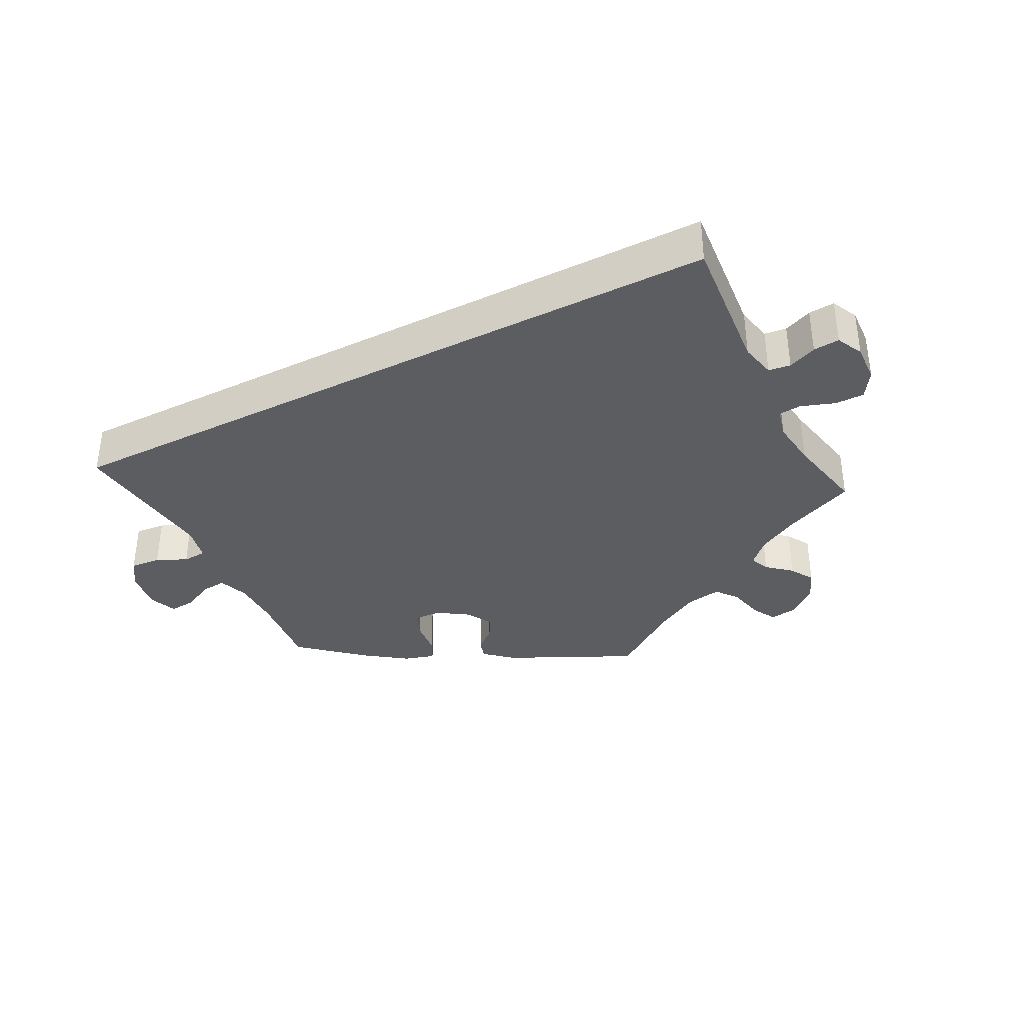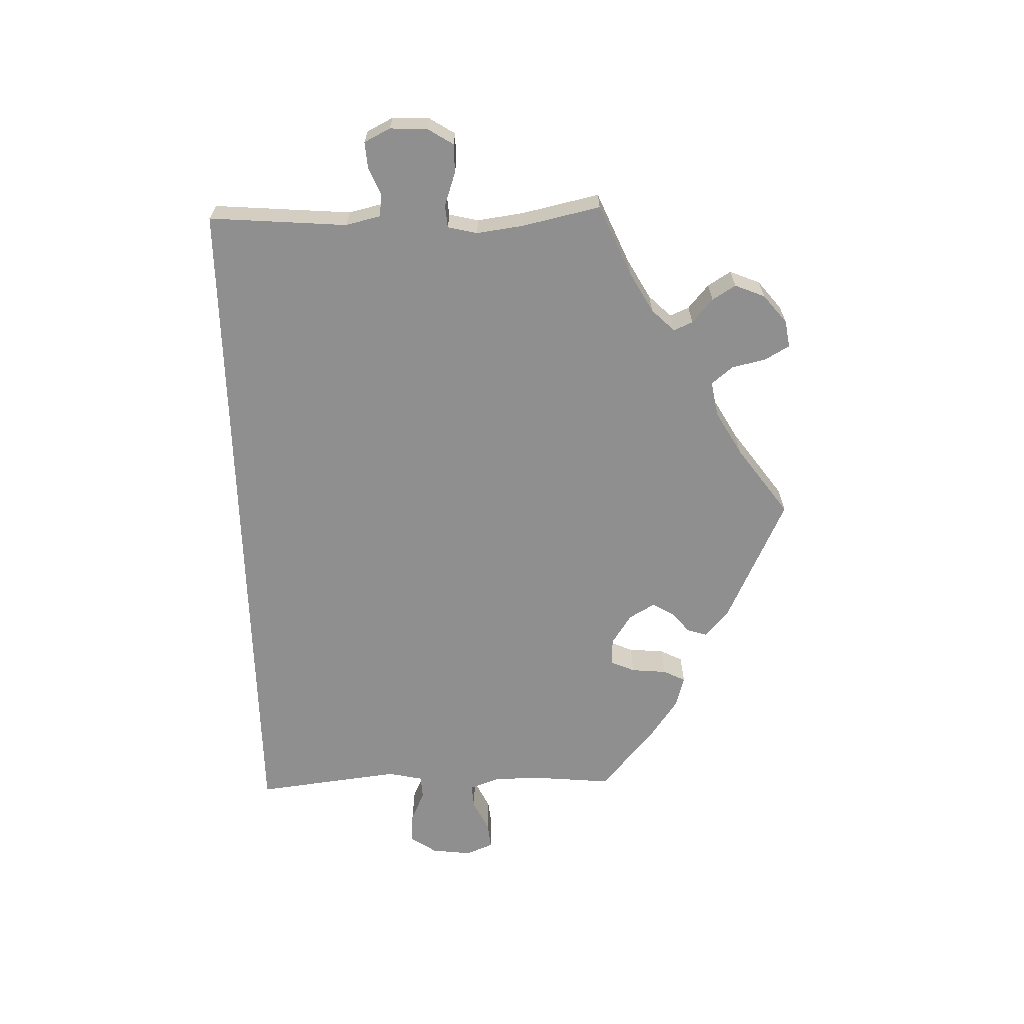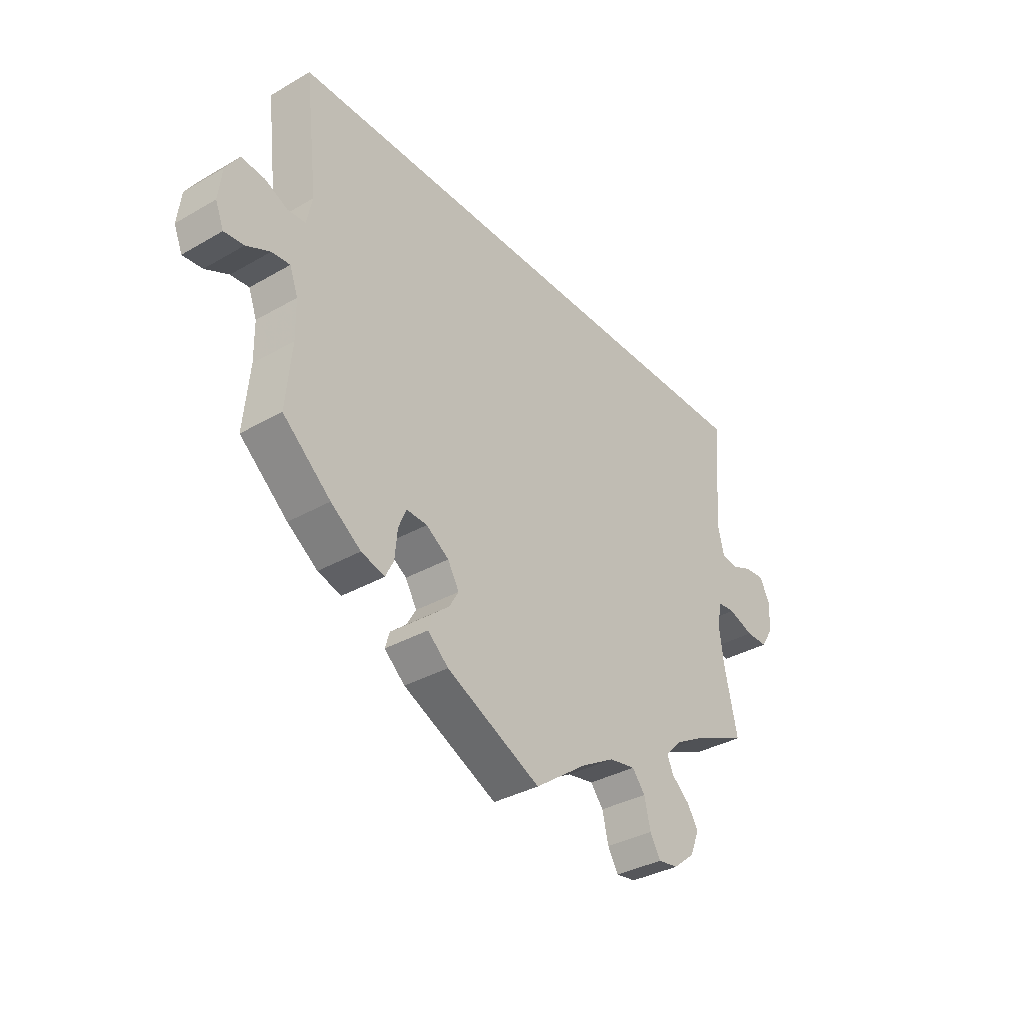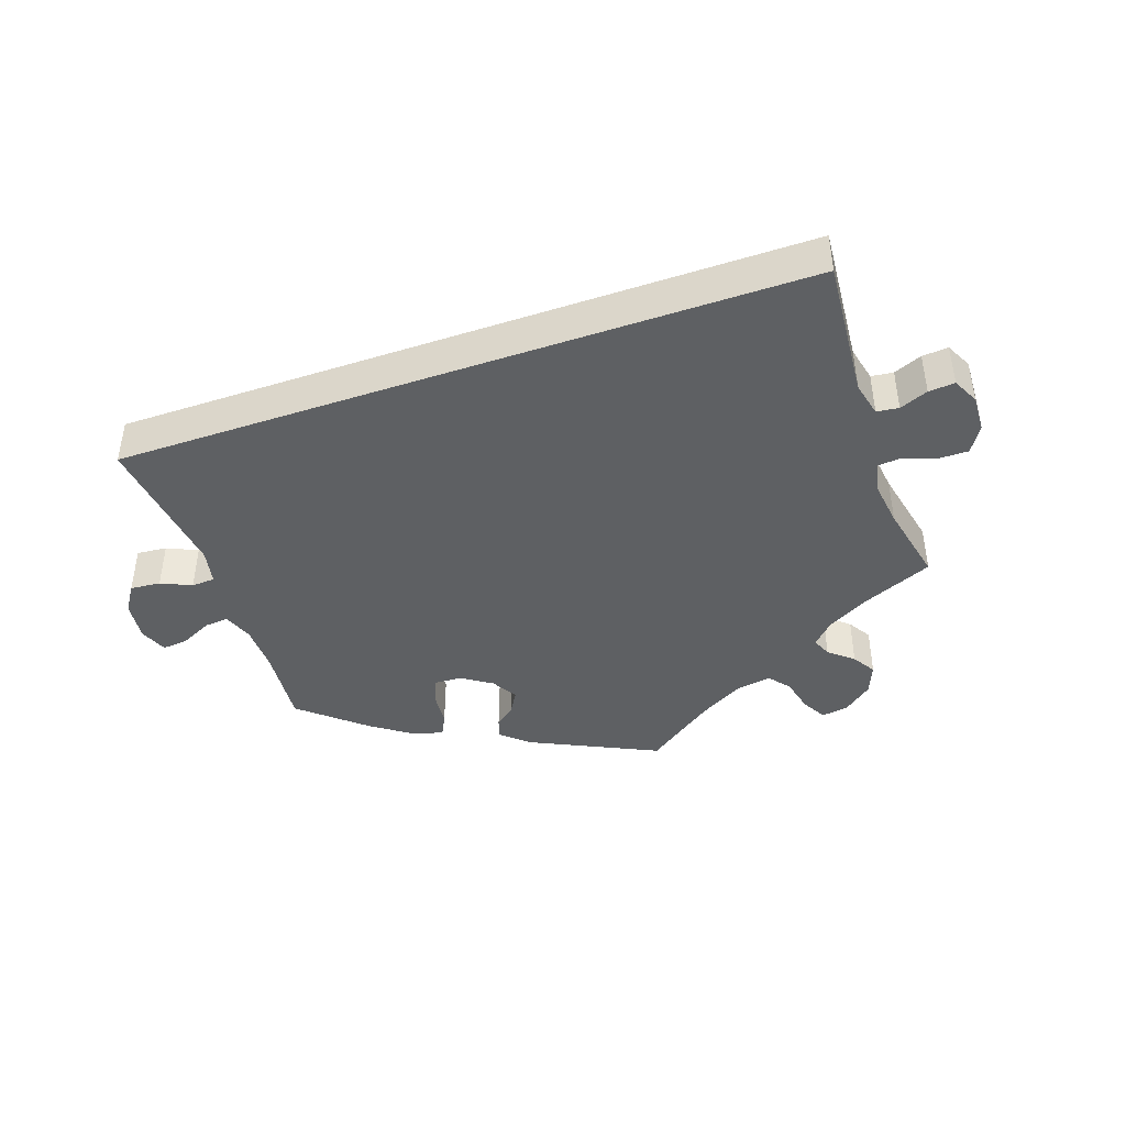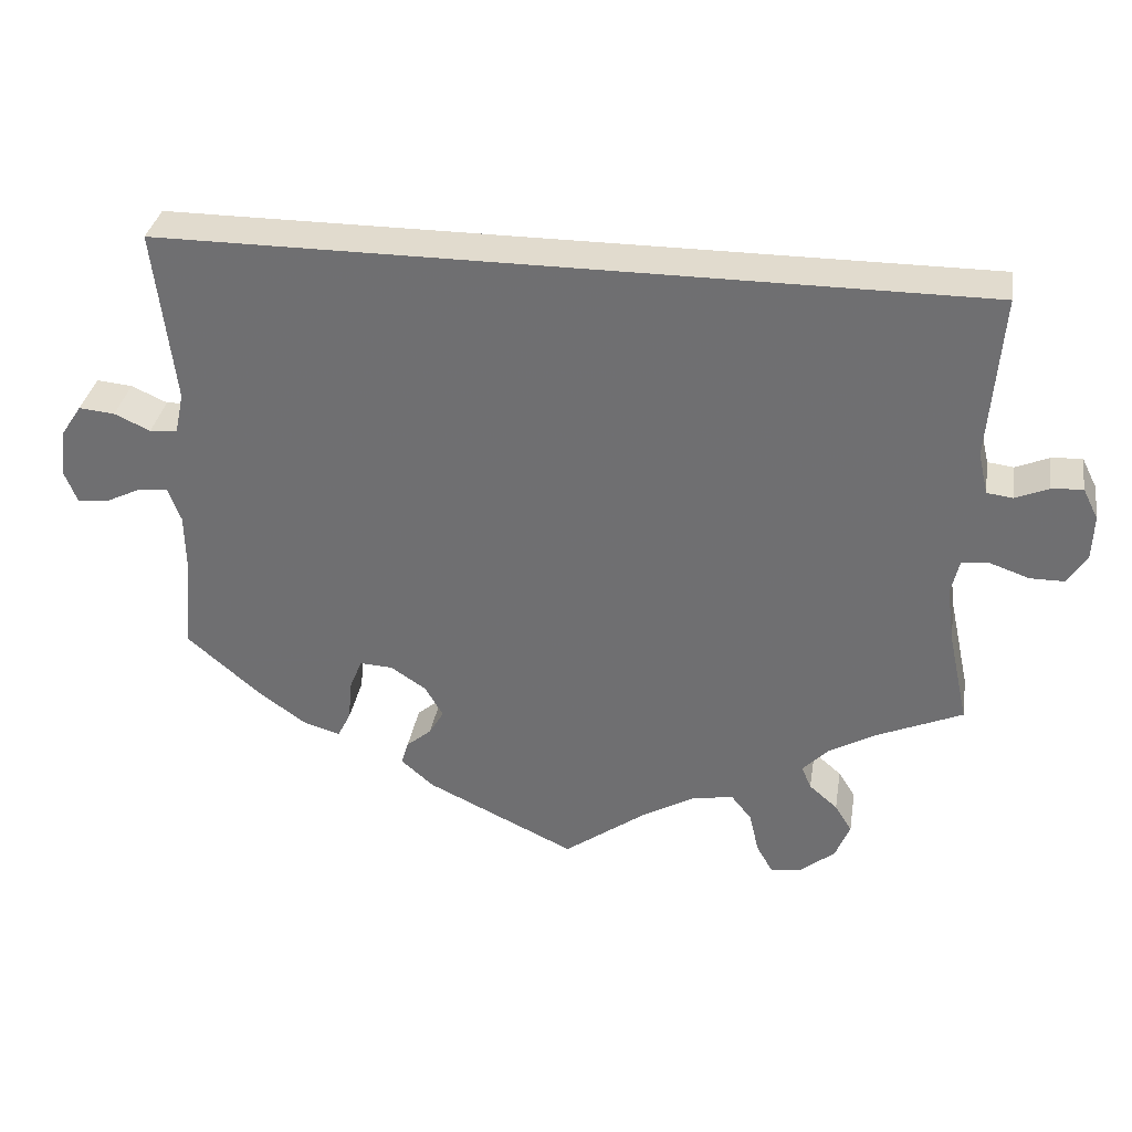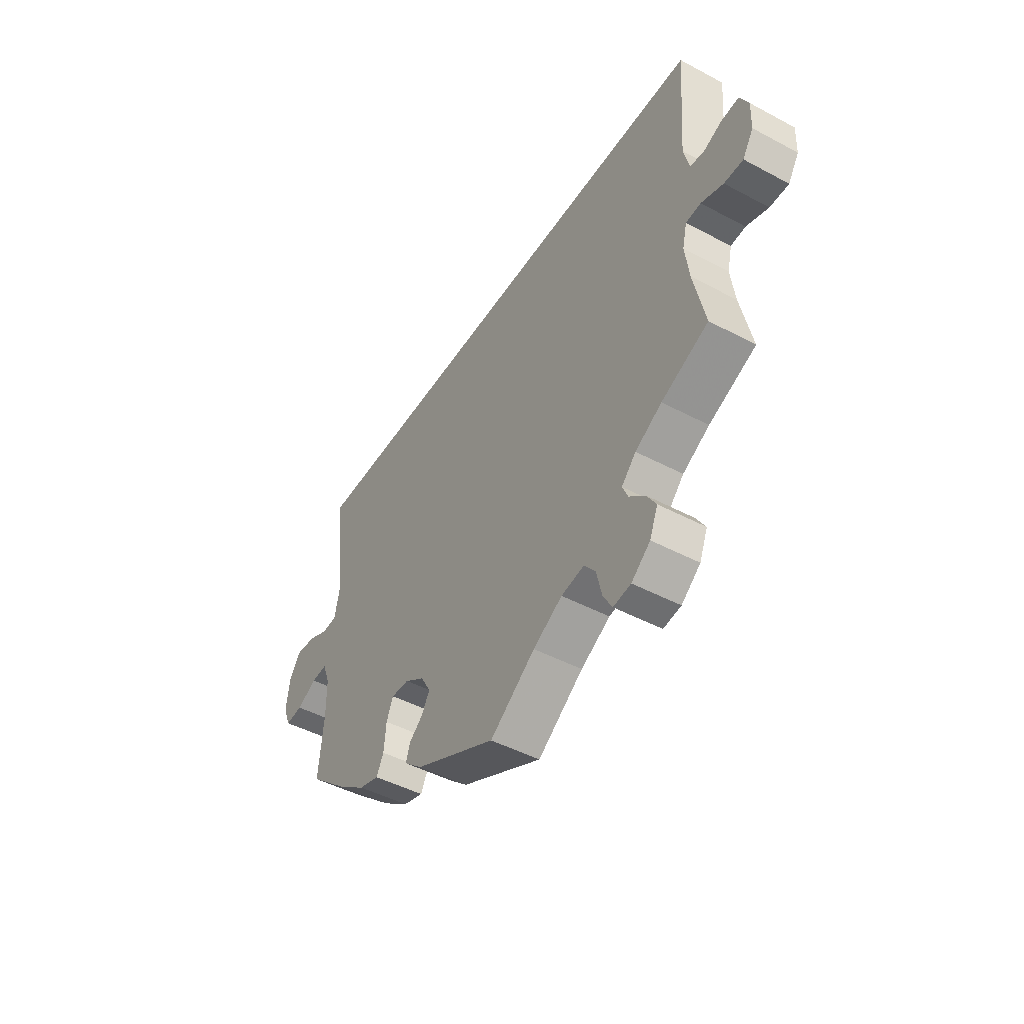
<metadata>
{"format":"obj","ext":"obj","renderer":"f3d","projection":"perspective","resolution":1024,"background":"white","views":[{"elev":-36.3,"azim":27.0,"up":"+Y"},{"elev":-65.4,"azim":91.7,"up":"+Y"},{"elev":-35.0,"azim":-52.5,"up":"+Z"},{"elev":-42.5,"azim":19.2,"up":"+Y"},{"elev":33.9,"azim":9.3,"up":"+Z"},{"elev":-46.4,"azim":58.7,"up":"+Z"}]}
</metadata>
<code>
v 0.501 0.07 0.29
v 0.485 0.07 0.088
v 0.497 0.07 0.037
v 0.529 0.07 0.033
v 0.57 0.07 0.05
v 0.608 0.07 0.053
v 0.627 0.07 0.015
v 0.625 0.07 -0.039
v 0.601 0.07 -0.077
v 0.559 0.07 -0.077
v 0.51 0.07 -0.06
v 0.477 0.07 -0.063
v 0.467 0.07 -0.106
v 0.476 0.07 -0.174
v 0.501 0.07 -0.289
v 0.397 0.07 -0.334
v 0.338 0.07 -0.367
v 0.306 0.07 -0.4
v 0.318 0.07 -0.428
v 0.353 0.07 -0.458
v 0.374 0.07 -0.492
v 0.356 0.07 -0.536
v 0.314 0.07 -0.57
v 0.275 0.07 -0.576
v 0.255 0.07 -0.541
v 0.243 0.07 -0.49
v 0.218 0.07 -0.459
v 0.167 0.07 -0.468
v 0.102 0.07 -0.505
v 0.001 0.07 -0.578
v -0.182 0.07 -0.491
v -0.222 0.07 -0.456
v -0.213 0.07 -0.427
v -0.182 0.07 -0.401
v -0.164 0.07 -0.37
v -0.186 0.07 -0.332
v -0.23 0.07 -0.303
v -0.27 0.07 -0.301
v -0.285 0.07 -0.337
v -0.29 0.07 -0.389
v -0.306 0.07 -0.421
v -0.351 0.07 -0.408
v -0.409 0.07 -0.367
v -0.501 0.07 -0.288
v -0.49 0.07 -0.172
v -0.491 0.07 -0.103
v -0.507 0.07 -0.06
v -0.542 0.07 -0.063
v -0.587 0.07 -0.085
v -0.625 0.07 -0.089
v -0.641 0.07 -0.049
v -0.634 0.07 0.009
v -0.608 0.07 0.048
v -0.564 0.07 0.044
v -0.52 0.07 0.024
v -0.486 0.07 0.026
v -0.475 0.07 0.077
v -0.5 0.07 0.289
v 0.501 0 0.29
v 0.485 0 0.088
v 0.497 0 0.037
v 0.529 0 0.033
v 0.57 0 0.05
v 0.608 0 0.053
v 0.627 0 0.015
v 0.625 0 -0.039
v 0.601 0 -0.077
v 0.559 0 -0.077
v 0.51 0 -0.06
v 0.477 0 -0.063
v 0.467 0 -0.106
v 0.476 0 -0.174
v 0.501 0 -0.289
v 0.397 0 -0.334
v 0.338 0 -0.367
v 0.306 0 -0.4
v 0.318 0 -0.428
v 0.353 0 -0.458
v 0.374 0 -0.492
v 0.356 0 -0.536
v 0.314 0 -0.57
v 0.275 0 -0.576
v 0.255 0 -0.541
v 0.243 0 -0.49
v 0.218 0 -0.459
v 0.167 0 -0.468
v 0.102 0 -0.505
v 0.001 0 -0.578
v -0.182 0 -0.491
v -0.222 0 -0.456
v -0.213 0 -0.427
v -0.182 0 -0.401
v -0.164 0 -0.37
v -0.186 0 -0.332
v -0.23 0 -0.303
v -0.27 0 -0.301
v -0.285 0 -0.337
v -0.29 0 -0.389
v -0.306 0 -0.421
v -0.351 0 -0.408
v -0.409 0 -0.367
v -0.501 0 -0.288
v -0.49 0 -0.172
v -0.491 0 -0.103
v -0.507 0 -0.06
v -0.542 0 -0.063
v -0.587 0 -0.085
v -0.625 0 -0.089
v -0.641 0 -0.049
v -0.634 0 0.009
v -0.608 0 0.048
v -0.564 0 0.044
v -0.52 0 0.024
v -0.486 0 0.026
v -0.475 0 0.077
v -0.5 0 0.289
f 57 58 1 2
f 56 57 2 3
f 55 56 3 4
f 52 53 54 55
f 52 55 4
f 51 52 4
f 48 49 50 51
f 47 48 51 4
f 46 47 4
f 45 46 4
f 44 45 4
f 39 40 41 42
f 38 39 42 43
f 31 32 33 34
f 29 30 31 34
f 28 29 34 35
f 27 28 35 36
f 23 24 25 26
f 23 26 27
f 22 23 27
f 19 20 21 22
f 18 19 22 27
f 17 18 27 36
f 14 15 16
f 13 14 16 17
f 12 13 17 36
f 8 9 10 11
f 8 11 12
f 7 8 12
f 4 5 6 7
f 38 43 44
f 37 38 44 4
f 12 36 37
f 4 7 12 37
f 60 59 116 115
f 61 60 115 114
f 62 61 114 113
f 113 112 111 110
f 62 113 110
f 62 110 109
f 109 108 107 106
f 62 109 106 105
f 62 105 104
f 62 104 103
f 62 103 102
f 100 99 98 97
f 101 100 97 96
f 92 91 90 89
f 92 89 88 87
f 93 92 87 86
f 94 93 86 85
f 84 83 82 81
f 85 84 81
f 85 81 80
f 80 79 78 77
f 85 80 77 76
f 94 85 76 75
f 74 73 72
f 75 74 72 71
f 94 75 71 70
f 69 68 67 66
f 70 69 66
f 70 66 65
f 65 64 63 62
f 102 101 96
f 62 102 96 95
f 95 94 70
f 95 70 65 62
f 1 59 60 2
f 2 60 61 3
f 3 61 62 4
f 4 62 63 5
f 5 63 64 6
f 6 64 65 7
f 7 65 66 8
f 8 66 67 9
f 9 67 68 10
f 10 68 69 11
f 11 69 70 12
f 12 70 71 13
f 13 71 72 14
f 14 72 73 15
f 15 73 74 16
f 16 74 75 17
f 17 75 76 18
f 18 76 77 19
f 19 77 78 20
f 20 78 79 21
f 21 79 80 22
f 22 80 81 23
f 23 81 82 24
f 24 82 83 25
f 25 83 84 26
f 26 84 85 27
f 27 85 86 28
f 28 86 87 29
f 29 87 88 30
f 30 88 89 31
f 31 89 90 32
f 32 90 91 33
f 33 91 92 34
f 34 92 93 35
f 35 93 94 36
f 36 94 95 37
f 37 95 96 38
f 38 96 97 39
f 39 97 98 40
f 40 98 99 41
f 41 99 100 42
f 42 100 101 43
f 43 101 102 44
f 44 102 103 45
f 45 103 104 46
f 46 104 105 47
f 47 105 106 48
f 48 106 107 49
f 49 107 108 50
f 50 108 109 51
f 51 109 110 52
f 52 110 111 53
f 53 111 112 54
f 54 112 113 55
f 55 113 114 56
f 56 114 115 57
f 57 115 116 58
f 58 116 59 1

</code>
